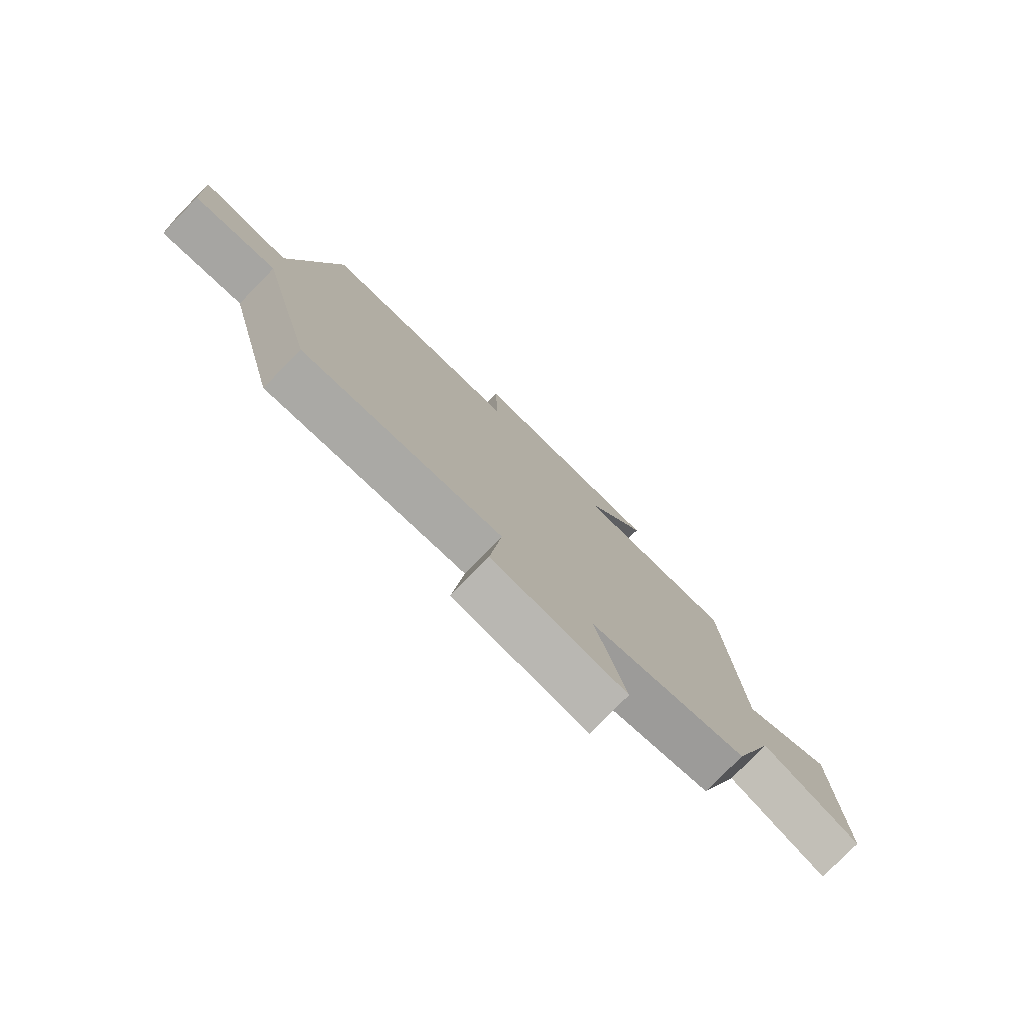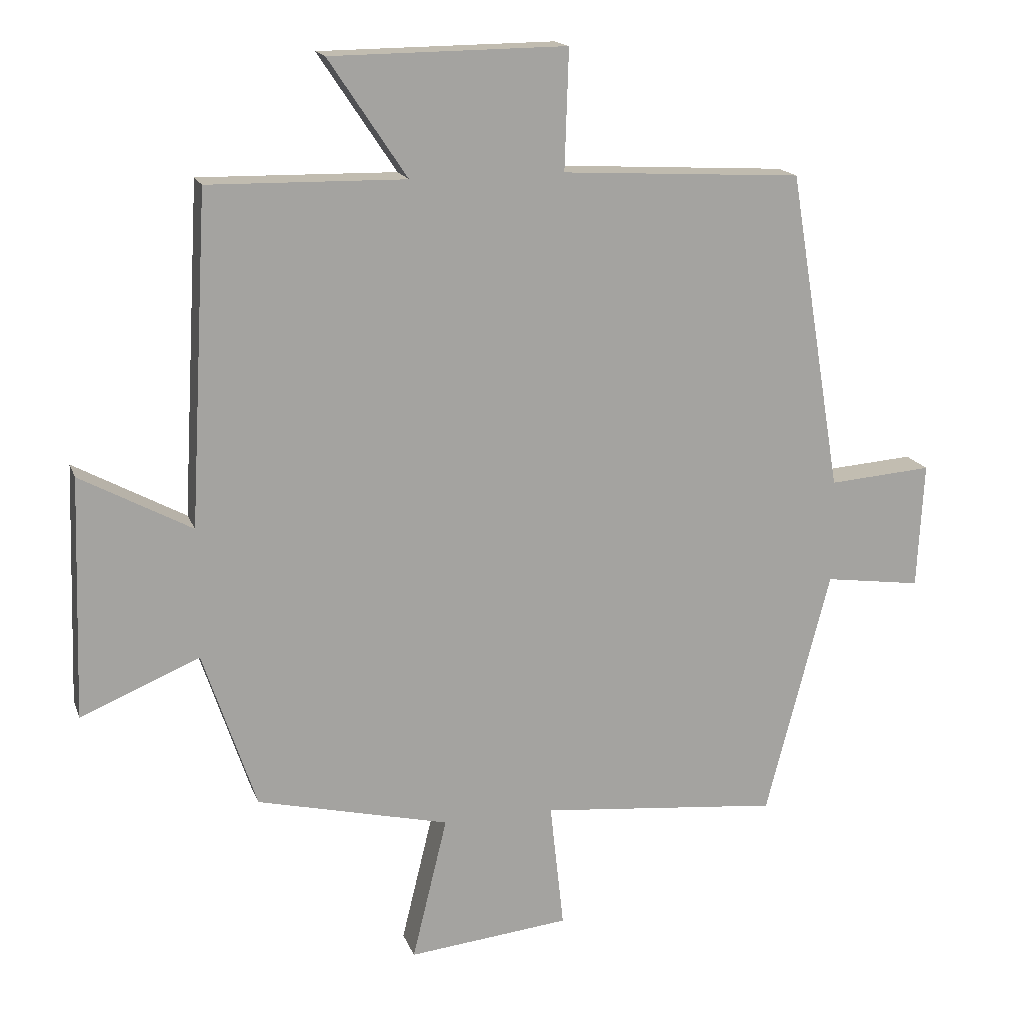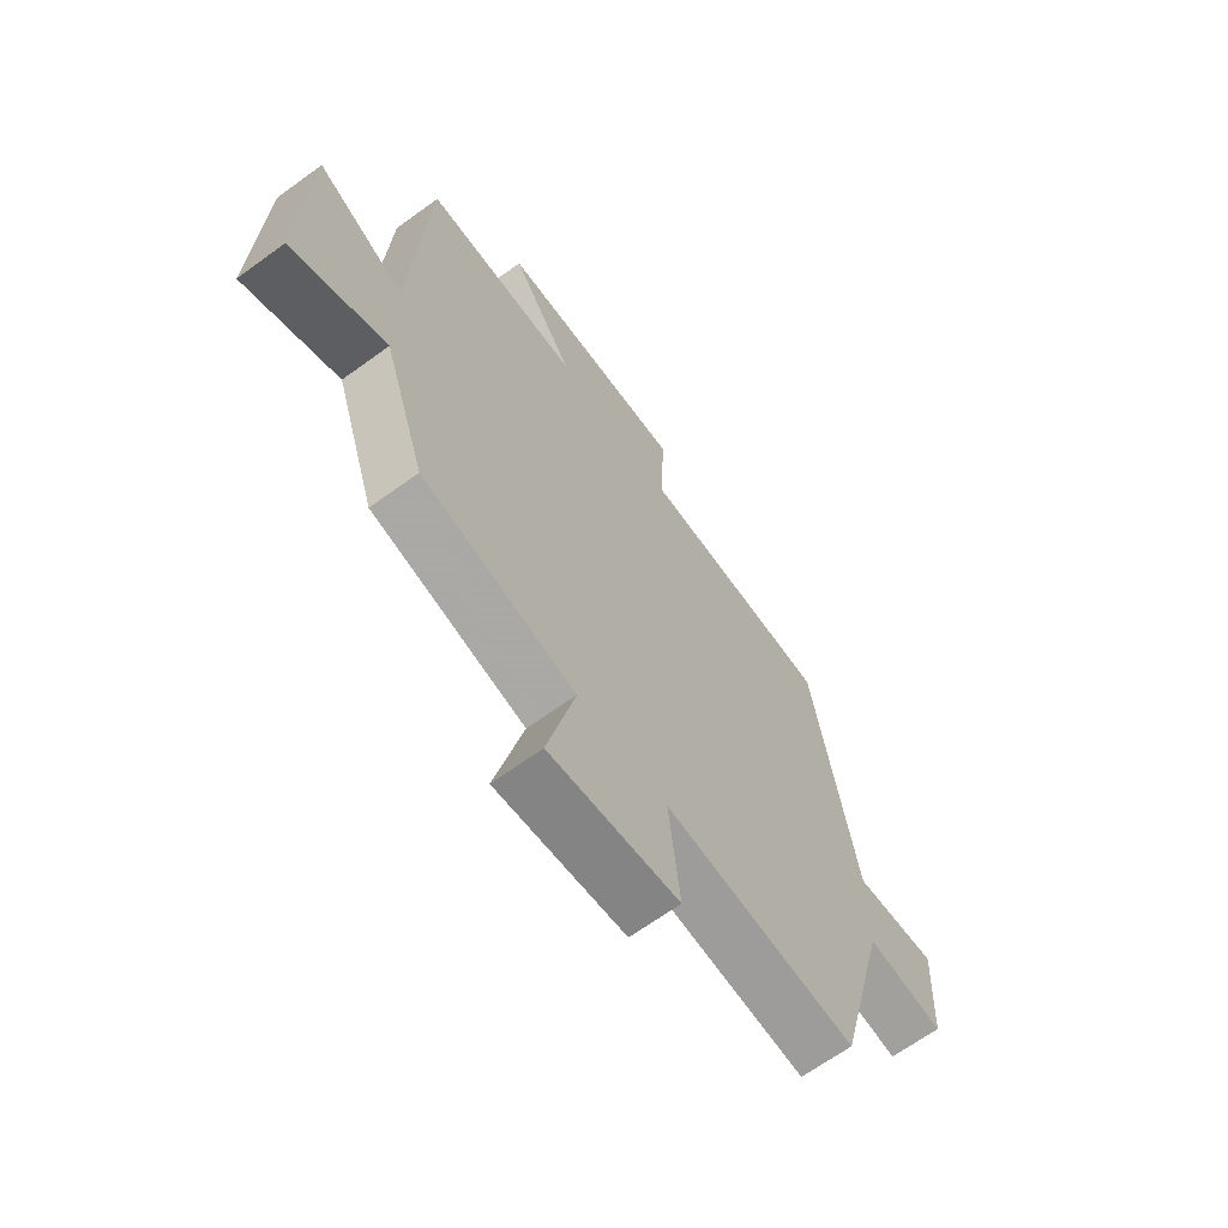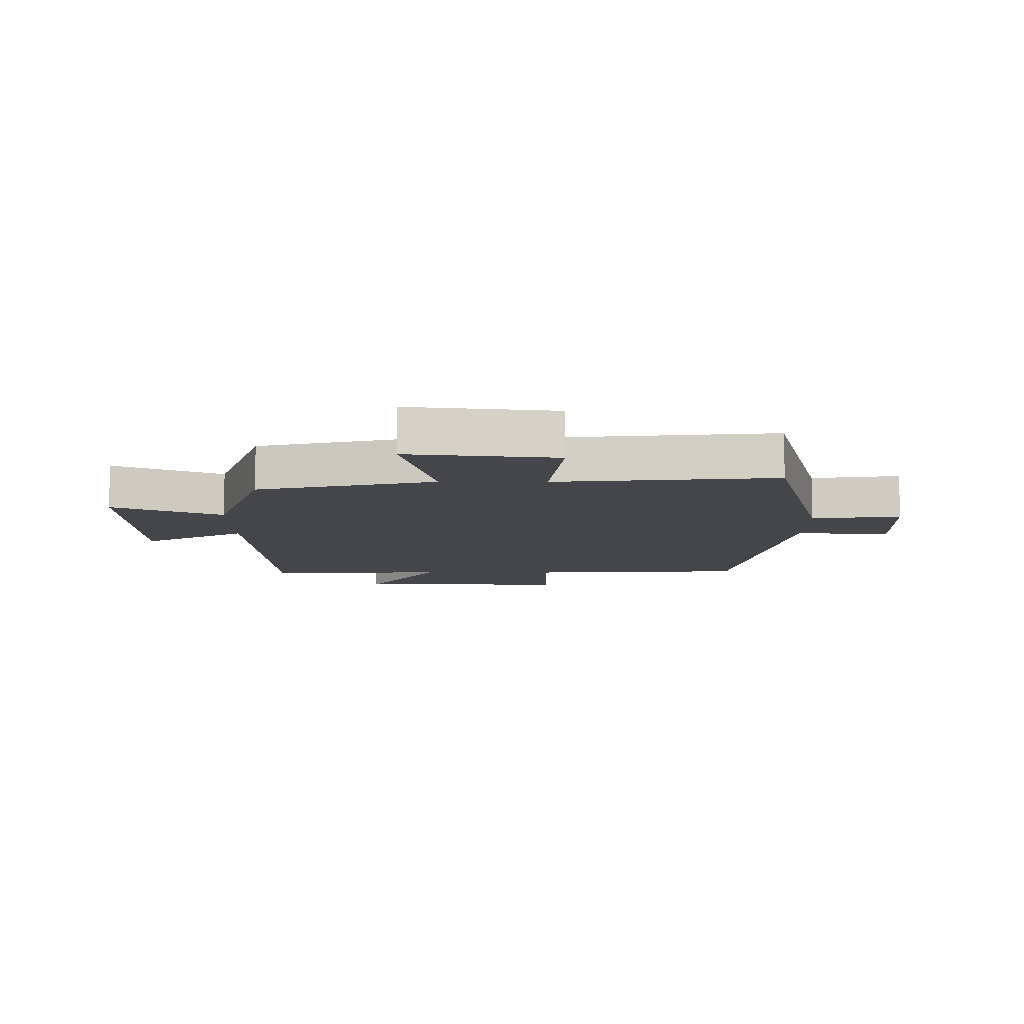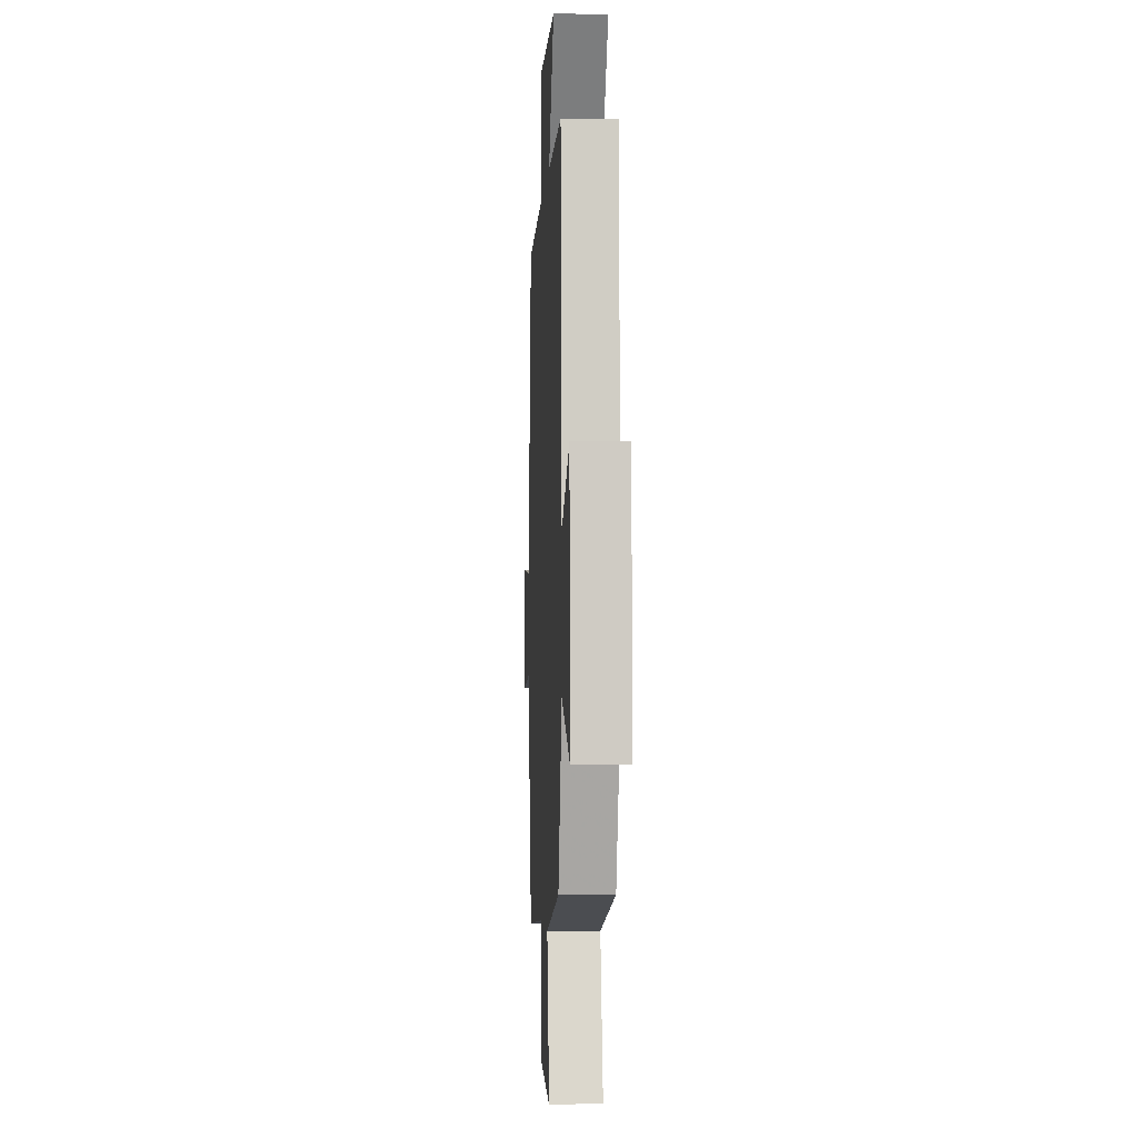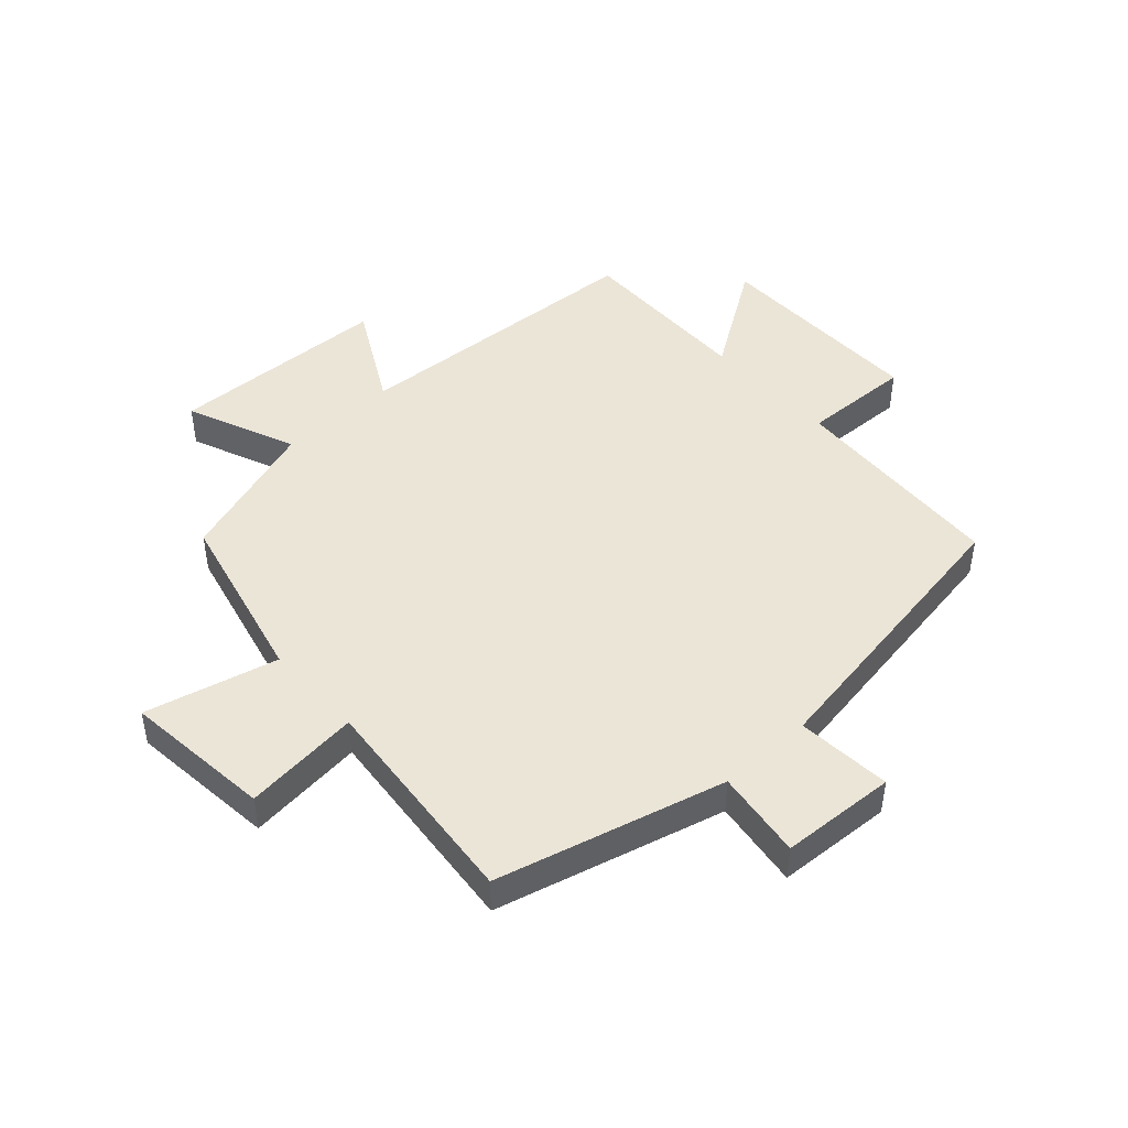
<metadata>
{"format":"obj","ext":"obj","renderer":"f3d","projection":"perspective","resolution":1024,"background":"white","views":[{"elev":-78.8,"azim":-44.4,"up":"+Z"},{"elev":16.5,"azim":163.9,"up":"+Z"},{"elev":-66.2,"azim":126.1,"up":"+Z"},{"elev":-9.7,"azim":179.7,"up":"+Y"},{"elev":-2.5,"azim":86.9,"up":"+Z"},{"elev":45.9,"azim":-132.2,"up":"+Y"}]}
</metadata>
<code>
v -0.42 0.07 0.48
v -0.057 0.07 0.5
v -0.063 0.07 0.681
v 0.293 0.07 0.677
v 0.175 0.07 0.5
v 0.472 0.07 0.505
v 0.5 0.07 0.006
v 0.668 0.07 0.097
v 0.68 0.07 -0.267
v 0.5 0.07 -0.192
v 0.42 0.07 -0.431
v 0.129 0.07 -0.5
v 0.182 0.07 -0.718
v -0.062 0.07 -0.692
v -0.041 0.07 -0.5
v -0.403 0.07 -0.535
v -0.5 0.07 -0.161
v -0.646 0.07 -0.181
v -0.656 0.07 0.009
v -0.5 0.07 -0.003
v -0.42 0 0.48
v -0.057 0 0.5
v -0.063 0 0.681
v 0.293 0 0.677
v 0.175 0 0.5
v 0.472 0 0.505
v 0.5 0 0.006
v 0.668 0 0.097
v 0.68 0 -0.267
v 0.5 0 -0.192
v 0.42 0 -0.431
v 0.129 0 -0.5
v 0.182 0 -0.718
v -0.062 0 -0.692
v -0.041 0 -0.5
v -0.403 0 -0.535
v -0.5 0 -0.161
v -0.646 0 -0.181
v -0.656 0 0.009
v -0.5 0 -0.003
f 17 18 19 20
f 15 16 17 20
f 15 20 1 2
f 12 13 14 15
f 10 11 12 15
f 10 15 2
f 7 8 9 10
f 5 6 7 10
f 5 10 2 3
f 3 4 5
f 40 39 38 37
f 40 37 36 35
f 22 21 40 35
f 35 34 33 32
f 35 32 31 30
f 22 35 30
f 30 29 28 27
f 30 27 26 25
f 23 22 30 25
f 25 24 23
f 1 21 22 2
f 2 22 23 3
f 3 23 24 4
f 4 24 25 5
f 5 25 26 6
f 6 26 27 7
f 7 27 28 8
f 8 28 29 9
f 9 29 30 10
f 10 30 31 11
f 11 31 32 12
f 12 32 33 13
f 13 33 34 14
f 14 34 35 15
f 15 35 36 16
f 16 36 37 17
f 17 37 38 18
f 18 38 39 19
f 19 39 40 20
f 20 40 21 1

</code>
